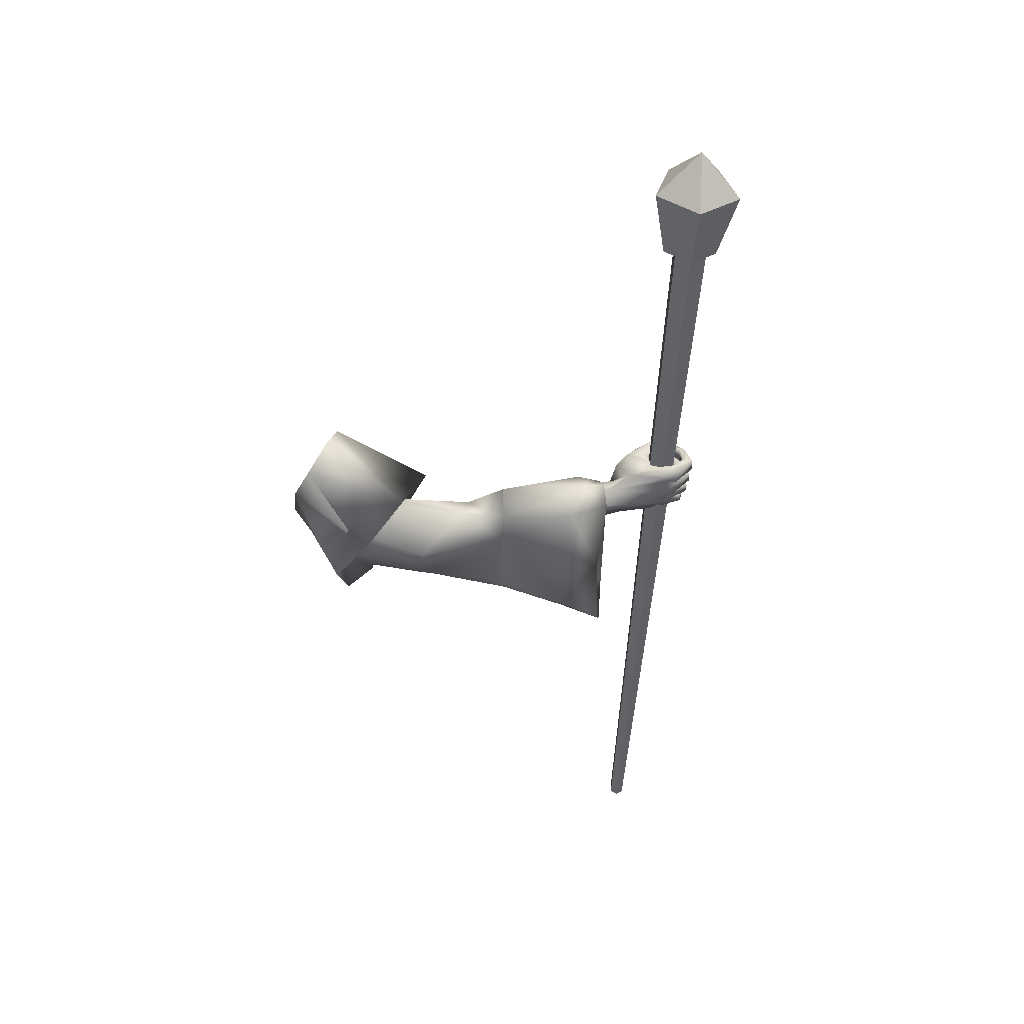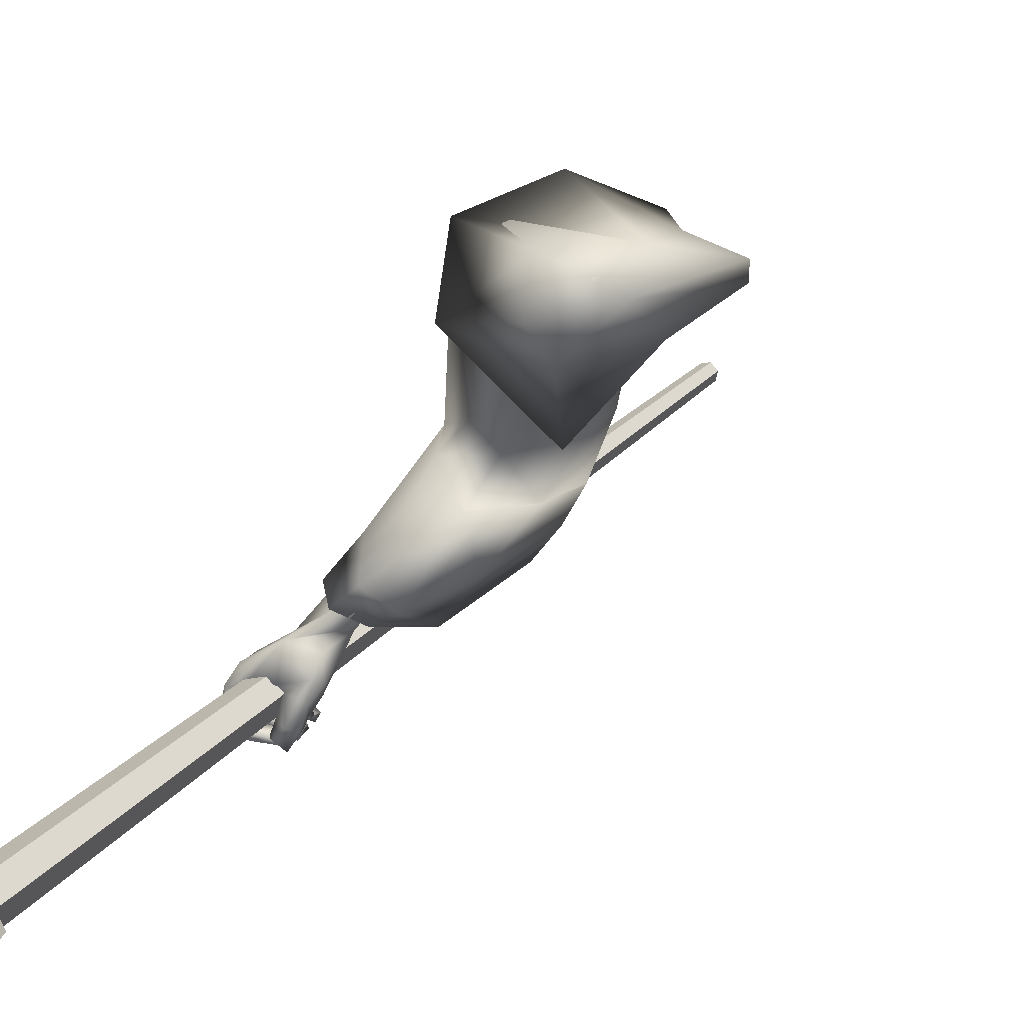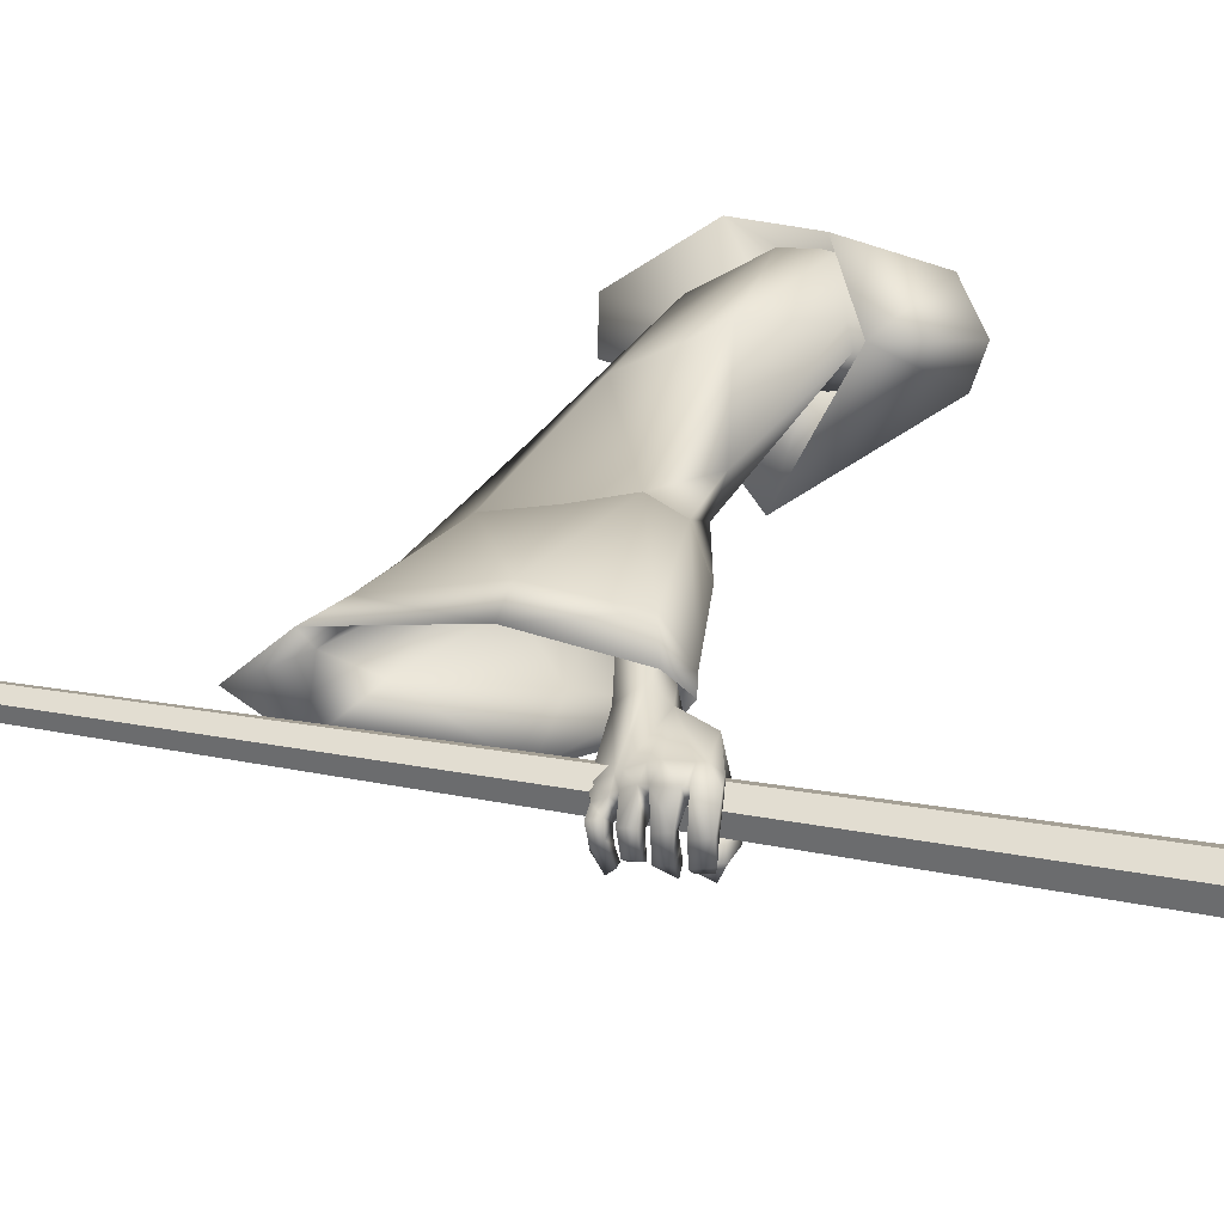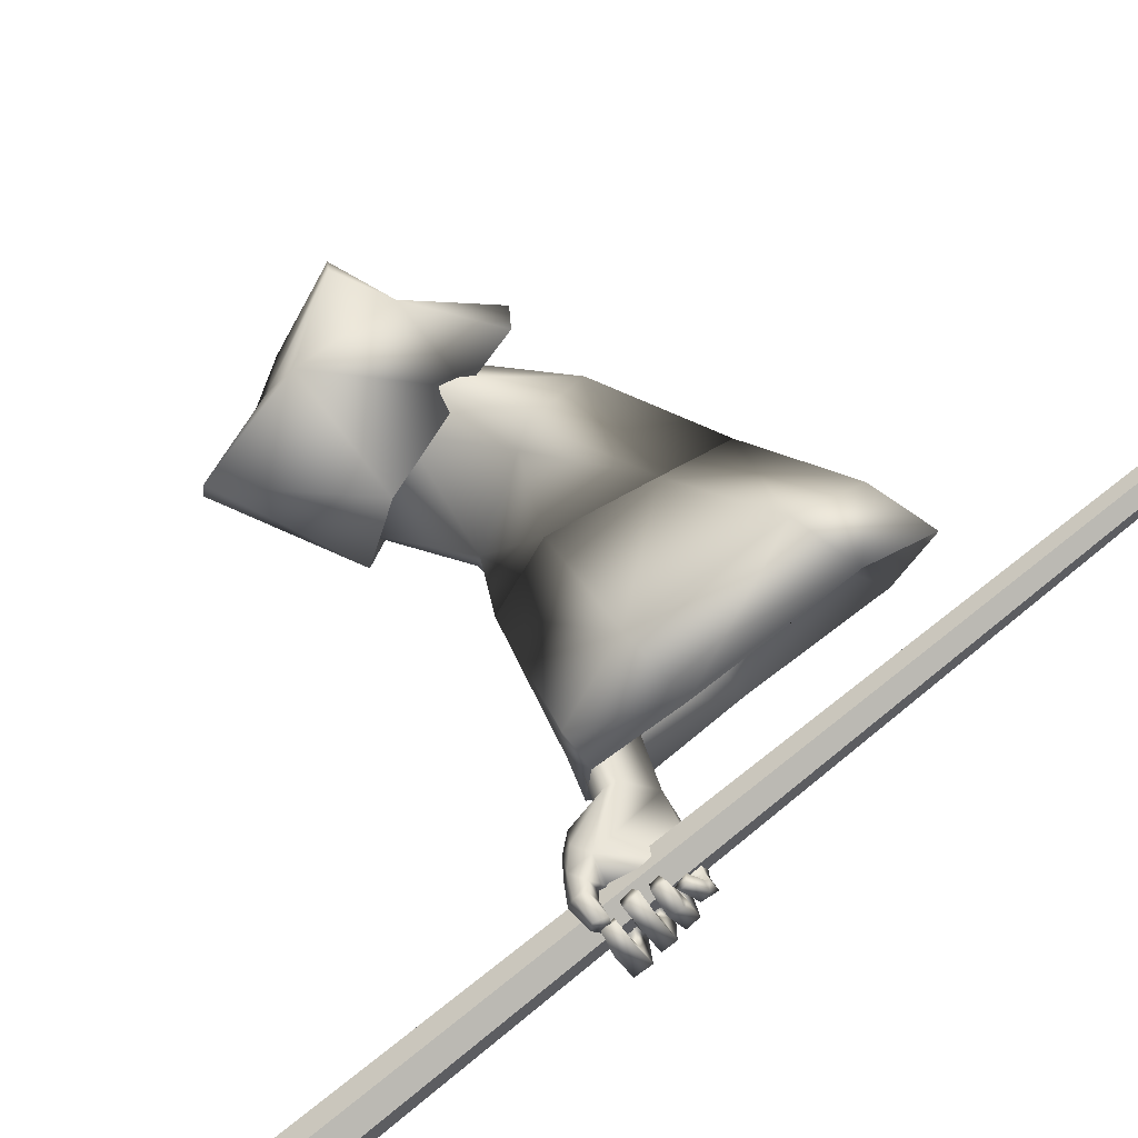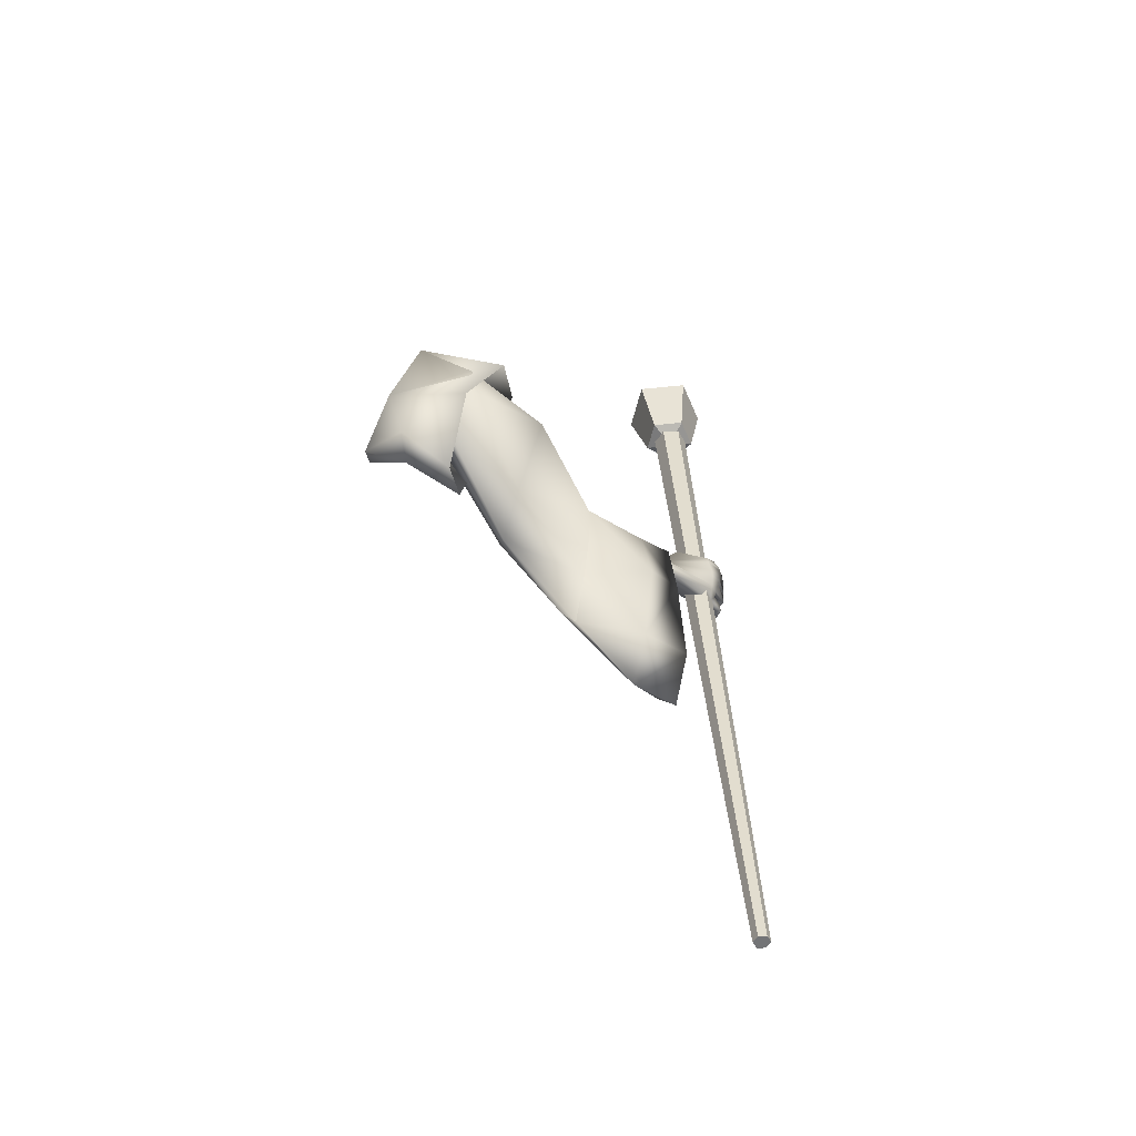
<metadata>
{"format":"obj","ext":"obj","renderer":"f3d","projection":"perspective","resolution":1024,"background":"white","views":[{"elev":52.6,"azim":41.5,"up":"+Y"},{"elev":14.2,"azim":-144.2,"up":"+Z"},{"elev":-9.5,"azim":106.7,"up":"+Z"},{"elev":-67.4,"azim":-47.2,"up":"+Z"},{"elev":-45.6,"azim":9.6,"up":"+Y"}]}
</metadata>
<code>
o Wizard.002_Plane.000
v 0.1475 -0.04423 0.05303
v 0.1892 0.04147 0.00462
v 0.2154 0.1946 -0.000588
v 0.2441 0.1896 0.1108
v 0.1887 0.07412 0.1058
v 0.1454 -0.04297 0.07812
v 0.235 0.2191 0.04479
v 0.1989 0.09107 0.05162
v 0.528 -0.04486 -0.2842
v 0.4521 -0.04928 -0.2138
v 0.5328 0.002754 -0.2845
v 0.4516 -0.02207 -0.2166
v 0.6162 -0.003869 -0.3662
v 0.6241 0.02969 -0.3709
v 0.5788 -0.04267 -0.2463
v 0.5064 -0.04231 -0.1858
v 0.6591 -0.02393 -0.3504
v 0.5694 -0.004126 -0.2493
v 0.5011 -0.0211 -0.1882
v 0.6425 0.002147 -0.3284
v 0.7022 0.05995 -0.4473
v 0.704 0.08725 -0.4198
v 0.7029 -0.02819 -0.439
v 0.7149 -0.02744 -0.4227
v 0.722 0.004216 -0.4141
v 0.7149 -0.02912 -0.4655
v 0.7327 -0.02635 -0.4575
v 0.7056 -0.02975 -0.4787
v 0.7201 -0.02535 -0.4773
v 0.6862 -0.02554 -0.4878
v 0.6908 -0.02065 -0.4988
v 0.7202 -0.003643 -0.4174
v 0.7042 -0.00159 -0.4465
v 0.7306 -0.01049 -0.4554
v 0.7239 -0.01068 -0.4732
v 0.6933 -0.01035 -0.4936
v 0.7095 -0.02734 -0.4525
v 0.7127 -0.007465 -0.4596
v 0.7064 -0.007892 -0.4747
v 0.69 -0.007675 -0.4877
v 0.7242 -0.02345 -0.4409
v 0.7237 -0.007283 -0.4369
v 0.711 -0.006701 -0.4558
v 0.7271 0.002476 -0.4319
v 0.7151 0.004912 -0.4457
v 0.7386 0.002925 -0.4645
v 0.7187 0.00138 -0.4596
v 0.7128 -0.000312 -0.4876
v 0.7024 -0.002627 -0.4722
v 0.6803 -0.006213 -0.4859
v 0.6775 -8.4e-05 -0.4706
v 0.7078 0.01656 -0.4905
v 0.6782 0.01142 -0.487
v 0.7043 0.01821 -0.4773
v 0.6766 0.01161 -0.4748
v 0.739 0.02112 -0.466
v 0.7174 0.02215 -0.4643
v 0.7325 0.01995 -0.4287
v 0.707 0.02613 -0.4477
v 0.7359 0.03089 -0.431
v 0.7135 0.0327 -0.441
v 0.7398 0.03312 -0.4709
v 0.7167 0.03246 -0.4583
v 0.7022 0.02304 -0.4927
v 0.7012 0.02835 -0.4726
v 0.6685 0.01751 -0.4913
v 0.6666 0.02524 -0.4808
v 0.7026 0.04846 -0.4791
v 0.667 0.04034 -0.4856
v 0.7047 0.0429 -0.4943
v 0.6687 0.03736 -0.501
v 0.7393 0.05307 -0.4703
v 0.7163 0.05021 -0.4657
v 0.7167 0.05748 -0.4447
v 0.738 0.05922 -0.4338
v 0.712 0.06289 -0.4483
v 0.7368 0.06594 -0.4304
v 0.7218 0.06492 -0.4677
v 0.7403 0.06464 -0.477
v 0.7032 0.06032 -0.4807
v 0.708 0.05657 -0.4981
v 0.6774 0.05735 -0.4822
v 0.6756 0.05205 -0.4979
v 0.7005 0.07959 -0.4862
v 0.6779 0.07315 -0.4874
v 0.7027 0.07967 -0.4963
v 0.6729 0.06997 -0.4981
v 0.7209 0.08682 -0.4708
v 0.7389 0.08812 -0.4762
v 0.7156 0.08924 -0.4396
v 0.7263 0.09111 -0.4337
v 0.724 0.03891 -0.4075
v 0.7245 0.0253 -0.4092
v 0.7179 0.066 -0.4096
v 0.7164 0.07618 -0.4095
v 0.6991 0.08584 -0.4289
v 0.7021 0.05149 -0.4451
v 0.7019 0.03526 -0.4439
v 0.7025 0.02676 -0.4439
v 0.6115 0.007176 -0.3724
v 0.6588 0.07111 -0.3763
v 0.6293 0.04046 -0.4407
v 0.6803 0.08001 -0.4037
v 0.6156 0.0589 -0.3868
v 0.6148 0.05522 -0.4242
v 0.6386 0.05447 -0.4637
v 0.6263 0.06979 -0.4463
v 0.6419 0.05857 -0.4761
v 0.6382 0.07286 -0.4782
v 0.6673 0.0542 -0.4972
v 0.6589 0.06748 -0.5046
v 0.6657 0.05319 -0.4404
v 0.6587 0.05915 -0.45
v 0.6622 0.06158 -0.4647
v 0.6457 0.08631 -0.4707
v 0.6779 0.06036 -0.491
v 0.6698 0.07982 -0.4901
v 0.667 0.07645 -0.4651
v 0.6804 0.072 -0.4903
v 0.6337 0.08088 -0.436
v 0.6538 0.05174 -0.4536
v 0.6547 0.07654 -0.4338
v 0.6648 0.0764 -0.4266
v 0.6212 0.07107 -0.4154
v 0.6288 0.02196 -0.3487
v 0.2191 -0.07001 0.06294
v 0.3434 0.1033 0.1145
v 0.3459 0.04095 0.12
v 0.2875 -0.03499 0.03429
v 0.3214 0.01532 0.03343
v 0.3502 0.1092 0.04409
v 0.3653 0.1187 0.0121
v 0.4397 0.01919 -0.1076
v 0.4613 0.03176 0.0253
v 0.4214 -0.002705 -0.1506
v 0.3714 -0.1013 -0.1305
v 0.5211 -0.03655 -0.1397
v 0.4145 -0.1018 -0.005684
v 0.5104 -0.1971 -0.1475
v 0.359 -0.1247 -0.1158
v 0.519 -0.1122 -0.1462
v 0.4596 0.0109 -0.2153
v 0.4556 -0.2089 -0.2294
v 0.4286 -0.0834 -0.2219
v 0.5039 0.00128 -0.1634
v 0.2173 -0.02944 0.1016
v 0.3795 -0.1826 -0.05241
v 0.3113 -0.0576 0.09063
v 0.4885 -0.2768 -0.1849
v 0.3231 -0.07231 0.005421
v 0.3245 0.02478 -0.1289
v 0.4009 0.1385 0.01206
v 0.4052 0.1055 0.1155
v 0.3471 -0.009429 0.1542
v 0.3147 -0.1418 0.03307
v 0.3103 -0.1415 0.09898
v 0.2168 0.04416 0.02591
v 0.2284 0.1196 0.008225
v 0.223 0.1471 0.01946
v 0.2155 0.1304 0.07788
v 0.1979 0.07032 0.07197
v 0.2255 0.03892 0.04596
v 0.2094 0.02021 0.05859
v 0.5211 -0.03655 -0.1397
v 0.5104 -0.1971 -0.1475
v 0.519 -0.1122 -0.1462
v 0.6033 -9.1e-05 -0.2625
v 0.4596 0.0109 -0.2153
v 0.5506 0.006452 -0.344
v 0.4556 -0.2089 -0.2294
v 0.4286 -0.0834 -0.2219
v 0.5859 0.03157 -0.3132
v 0.5039 0.00128 -0.1634
v 0.6074 -0.2791 -0.2345
v 0.6247 -0.1234 -0.2312
v 0.5206 -0.1001 -0.3218
v 0.5461 -0.2916 -0.3068
v 0.4885 -0.2768 -0.1849
v 0.5784 -0.3604 -0.2768
v 0.6205 0.03993 -0.3427
v 0.6485 0.01517 -0.3198
v 0.5915 0.005695 -0.3662
v 0.6771 -0.3048 -0.2726
v 0.6487 -0.3863 -0.3163
v 0.6101 -0.32 -0.3665
v 0.6661 -0.1266 -0.2768
v 0.5913 -0.1179 -0.3943
v 0.5146 -0.1141 -0.1784
v 0.5094 -0.1657 -0.1792
v 0.5956 -0.02131 -0.2641
v 0.5131 -0.08709 -0.1585
v 0.4834 -0.07384 -0.1969
v 0.5514 -0.01582 -0.3326
v 0.476 -0.1729 -0.229
v 0.4596 -0.09656 -0.2244
v 0.5811 0.005275 -0.3067
v 0.5034 -0.06317 -0.174
v 0.5991 -0.2556 -0.2406
v 0.6136 -0.1249 -0.2379
v 0.5262 -0.1053 -0.3139
v 0.5476 -0.266 -0.3013
v 0.496 -0.2142 -0.2019
v 0.5747 -0.3238 -0.2761
v 0.78 -0.9429 -0.2586
v 0.7848 -0.9449 -0.2726
v 0.7751 -0.9476 -0.2835
v 0.7606 -0.9483 -0.2805
v 0.7558 -0.9463 -0.2666
v 0.7655 -0.9436 -0.2556
v 0.6649 0.5894 -0.506
v 0.6756 0.585 -0.537
v 0.6539 0.579 -0.5613
v 0.6216 0.5775 -0.5547
v 0.6108 0.5819 -0.5237
v 0.6325 0.5878 -0.4994
v 0.675 0.5946 -0.4912
v 0.6884 0.5859 -0.5489
v 0.6373 0.5766 -0.5785
v 0.5923 0.5795 -0.5392
v 0.6156 0.5907 -0.4852
v 0.6837 0.7214 -0.4909
v 0.7046 0.7078 -0.581
v 0.6247 0.6932 -0.6274
v 0.5543 0.6979 -0.5659
v 0.5908 0.7153 -0.4815
v 0.6435 0.5644 -0.525
v 0.6253 0.7837 -0.5624
f 209 214 208
f 207 212 206
f 211 204 205
f 210 209 204
f 214 207 208
f 206 211 205
f 209 208 206
f 213 214 210
f 221 220 216
f 224 218 219
f 222 216 217
f 220 224 219
f 218 222 217
f 220 226 216
f 218 226 219
f 216 226 217
f 219 226 220
f 217 226 218
f 225 227 224
f 223 227 222
f 221 227 225
f 224 227 223
f 222 227 221
f 209 215 214
f 207 213 212
f 211 210 204
f 210 215 209
f 214 213 207
f 206 212 211
f 206 205 204
f 204 209 206
f 208 207 206
f 210 211 212
f 212 213 210
f 214 215 210
f 221 225 220
f 224 223 218
f 222 221 216
f 220 225 224
f 218 223 222
f 6 5 8
f 7 3 8
f 3 2 8
f 1 2 126
f 2 1 8
f 6 146 5
f 4 7 8
f 5 4 8
f 6 126 146
f 1 6 8
f 6 1 126
f 9 12 11
f 11 100 13
f 13 15 9
f 9 16 10
f 11 20 125
f 11 19 18
f 20 15 17
f 18 16 15
f 112 33 102
f 13 100 102
f 17 32 20
f 125 25 93
f 17 23 24
f 37 27 41
f 26 29 27
f 28 31 29
f 41 34 42
f 27 35 34
f 29 36 35
f 37 38 26
f 26 39 28
f 28 40 30
f 39 36 40
f 30 36 31
f 35 38 34
f 33 37 23
f 24 42 32
f 23 41 24
f 43 34 38
f 42 45 44
f 43 33 45
f 45 46 44
f 47 48 46
f 49 50 48
f 50 52 48
f 49 55 51
f 53 54 52
f 51 53 50
f 54 47 57
f 48 56 46
f 52 57 56
f 46 58 44
f 45 57 47
f 57 58 56
f 58 61 60
f 60 63 62
f 62 65 64
f 64 67 66
f 65 69 67
f 69 70 71
f 71 64 66
f 62 70 72
f 70 73 72
f 65 73 68
f 63 74 73
f 60 72 75
f 74 72 73
f 74 77 75
f 77 78 79
f 78 81 79
f 80 83 81
f 80 85 82
f 81 87 86
f 86 85 84
f 82 87 83
f 78 84 80
f 79 86 89
f 86 88 89
f 76 88 78
f 77 89 91
f 88 91 89
f 32 44 25
f 58 25 44
f 60 93 58
f 75 92 60
f 77 94 75
f 95 91 22
f 90 22 91
f 96 76 21
f 74 21 76
f 61 97 74
f 59 98 61
f 99 45 33
f 67 71 66
f 123 103 96
f 103 22 96
f 100 105 102
f 101 100 14
f 102 107 106
f 106 109 108
f 108 111 110
f 121 102 106
f 106 114 113
f 110 114 108
f 109 117 111
f 117 118 119
f 116 118 114
f 117 116 111
f 107 115 109
f 115 122 118
f 118 113 114
f 106 113 121
f 121 113 112
f 122 112 113
f 21 123 96
f 107 124 120
f 105 104 124
f 100 101 104
f 122 124 123
f 95 22 101
f 95 125 94
f 94 125 92
f 92 125 93
f 25 20 32
f 9 10 12
f 13 9 11
f 11 14 100
f 13 17 15
f 9 15 16
f 125 14 11
f 11 18 20
f 11 12 19
f 20 18 15
f 18 19 16
f 23 17 102
f 13 102 17
f 112 21 97
f 112 97 98
f 23 102 33
f 99 33 112
f 112 98 99
f 17 24 32
f 125 20 25
f 37 26 27
f 26 28 29
f 28 30 31
f 41 27 34
f 27 29 35
f 29 31 36
f 37 43 38
f 26 38 39
f 28 39 40
f 39 35 36
f 30 40 36
f 35 39 38
f 33 43 37
f 24 41 42
f 23 37 41
f 43 42 34
f 42 43 45
f 45 47 46
f 47 49 48
f 49 51 50
f 50 53 52
f 49 54 55
f 53 55 54
f 51 55 53
f 54 49 47
f 48 52 56
f 52 54 57
f 46 56 58
f 45 59 57
f 57 59 58
f 58 59 61
f 60 61 63
f 62 63 65
f 64 65 67
f 65 68 69
f 69 68 70
f 71 70 64
f 62 64 70
f 70 68 73
f 65 63 73
f 63 61 74
f 60 62 72
f 74 75 72
f 74 76 77
f 77 76 78
f 78 80 81
f 80 82 83
f 80 84 85
f 81 83 87
f 86 87 85
f 82 85 87
f 78 88 84
f 79 81 86
f 86 84 88
f 76 90 88
f 77 79 89
f 88 90 91
f 32 42 44
f 58 93 25
f 60 92 93
f 75 94 92
f 77 95 94
f 95 77 91
f 90 96 22
f 96 90 76
f 74 97 21
f 61 98 97
f 59 99 98
f 99 59 45
f 67 69 71
f 103 101 22
f 100 104 105
f 102 105 107
f 106 107 109
f 108 109 111
f 121 112 102
f 106 108 114
f 110 116 114
f 109 115 117
f 117 115 118
f 116 119 118
f 110 111 116
f 117 119 116
f 107 120 115
f 115 120 122
f 118 122 113
f 122 123 112
f 21 112 123
f 107 105 124
f 103 123 101
f 122 120 124
f 124 104 101
f 101 123 124
f 101 14 125
f 125 95 101
f 5 127 4
f 146 128 5
f 131 3 7
f 132 2 3
f 133 132 131
f 128 134 127
f 135 130 132
f 148 138 128
f 141 137 138
f 145 135 133
f 135 144 136
f 147 139 138
f 136 143 140
f 136 129 130
f 2 129 126
f 137 133 134
f 134 131 127
f 4 131 7
f 143 147 140
f 129 147 148
f 126 148 146
f 142 171 144
f 144 170 143
f 143 178 149
f 139 166 141
f 145 168 142
f 149 165 139
f 141 164 137
f 137 173 145
f 172 168 173
f 165 175 166
f 178 174 165
f 168 176 171
f 176 170 171
f 172 182 169
f 174 186 175
f 179 183 174
f 187 177 176
f 169 187 176
f 181 172 167
f 167 173 164
f 185 179 177
f 177 178 170
f 186 167 175
f 175 164 166
f 192 196 197
f 189 199 198
f 202 198 203
f 192 200 193
f 194 200 195
f 196 182 180
f 198 186 183
f 203 183 184
f 201 187 200
f 193 187 182
f 196 181 190
f 197 190 191
f 203 185 201
f 202 201 194
f 186 190 181
f 188 190 199
f 188 192 191
f 5 128 127
f 146 148 128
f 131 132 3
f 132 130 2
f 133 135 132
f 128 138 134
f 135 136 130
f 148 147 138
f 134 138 137
f 139 141 138
f 145 142 135
f 135 142 144
f 147 149 139
f 136 144 143
f 136 140 129
f 2 130 129
f 137 145 133
f 134 133 131
f 4 127 131
f 143 149 147
f 129 140 147
f 126 129 148
f 142 168 171
f 144 171 170
f 143 170 178
f 139 165 166
f 145 173 168
f 149 178 165
f 141 166 164
f 137 164 173
f 172 169 168
f 165 174 175
f 178 179 174
f 168 169 176
f 176 177 170
f 172 180 182
f 174 183 186
f 179 184 183
f 187 185 177
f 169 182 187
f 181 180 172
f 167 172 173
f 185 184 179
f 177 179 178
f 186 181 167
f 175 167 164
f 192 193 196
f 189 188 199
f 202 189 198
f 192 195 200
f 194 201 200
f 196 193 182
f 198 199 186
f 203 198 183
f 201 185 187
f 193 200 187
f 196 180 181
f 197 196 190
f 203 184 185
f 202 203 201
f 186 199 190
f 188 191 190
f 188 189 194
f 202 194 189
f 195 192 188
f 197 191 192
f 188 194 195
f 5 153 4
f 126 150 155
f 126 156 146
f 4 152 7
f 146 154 5
f 3 152 151
f 2 151 150
f 160 154 161
f 162 150 157
f 163 155 162
f 160 152 153
f 163 154 156
f 158 152 159
f 157 151 158
f 158 161 157
f 5 154 153
f 126 2 150
f 126 155 156
f 4 153 152
f 146 156 154
f 3 7 152
f 2 3 151
f 160 153 154
f 162 155 150
f 163 156 155
f 160 159 152
f 163 161 154
f 158 151 152
f 157 150 151
f 162 157 161
f 158 159 160
f 160 161 158
f 163 162 161

</code>
